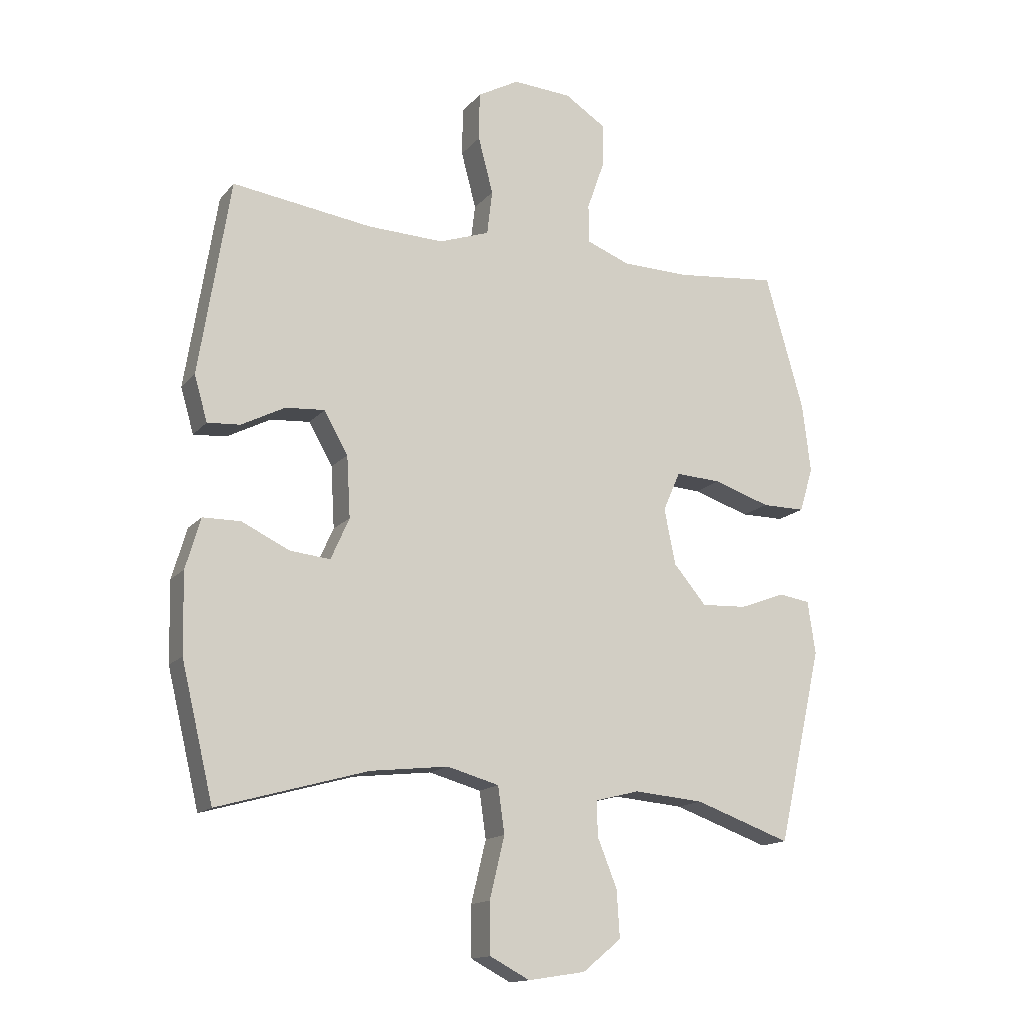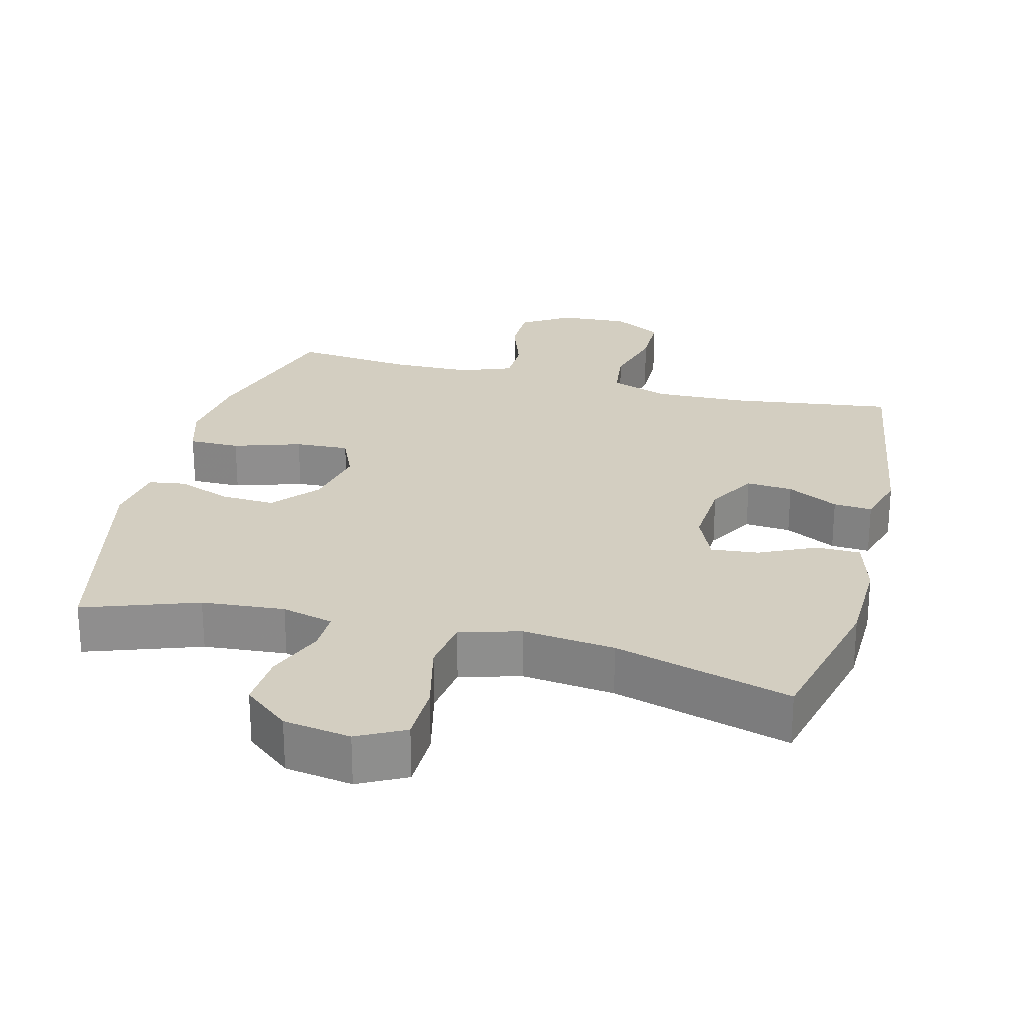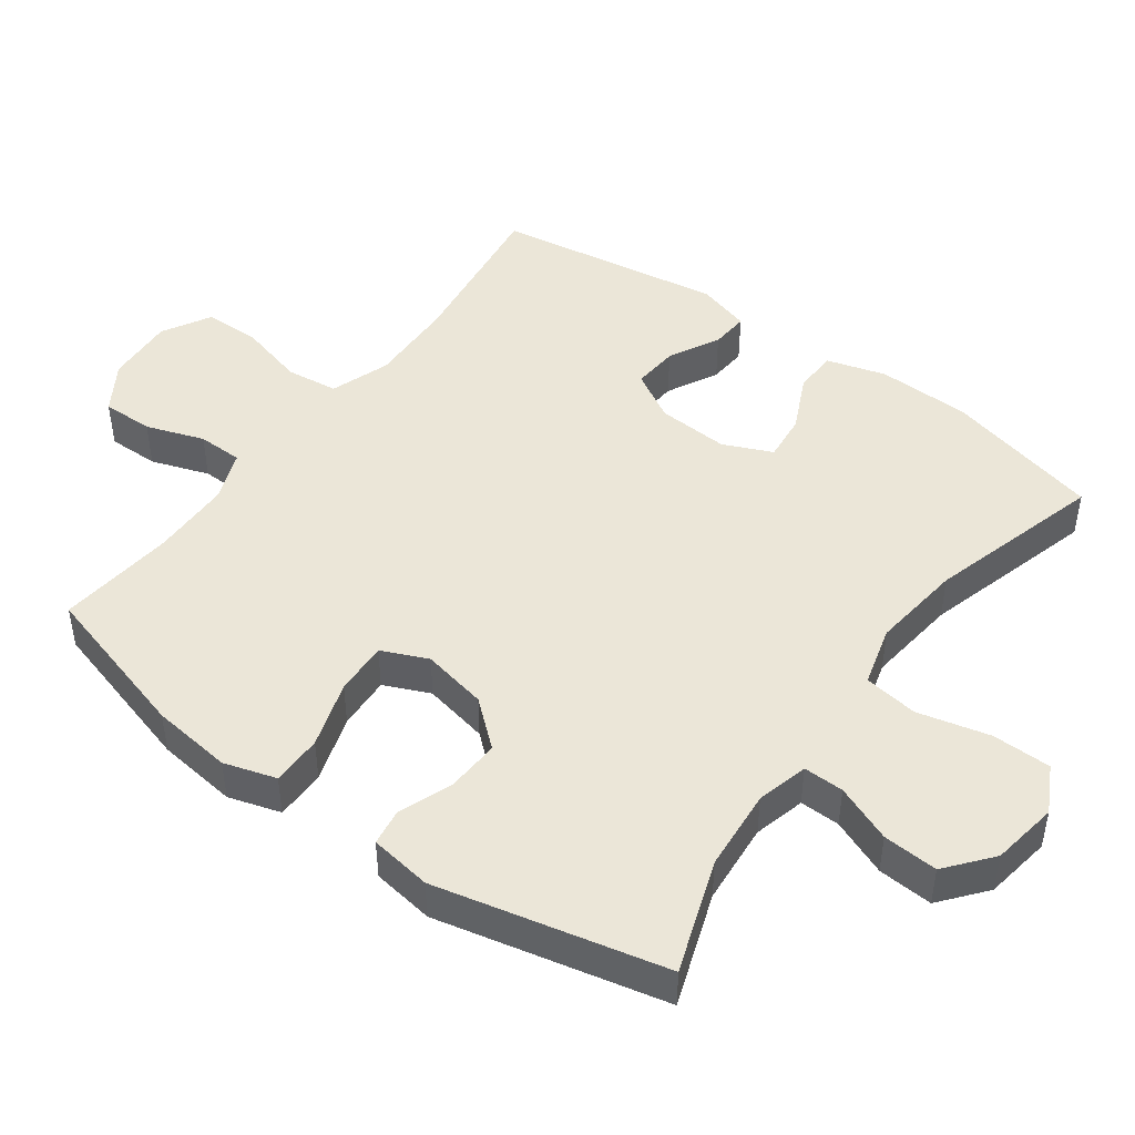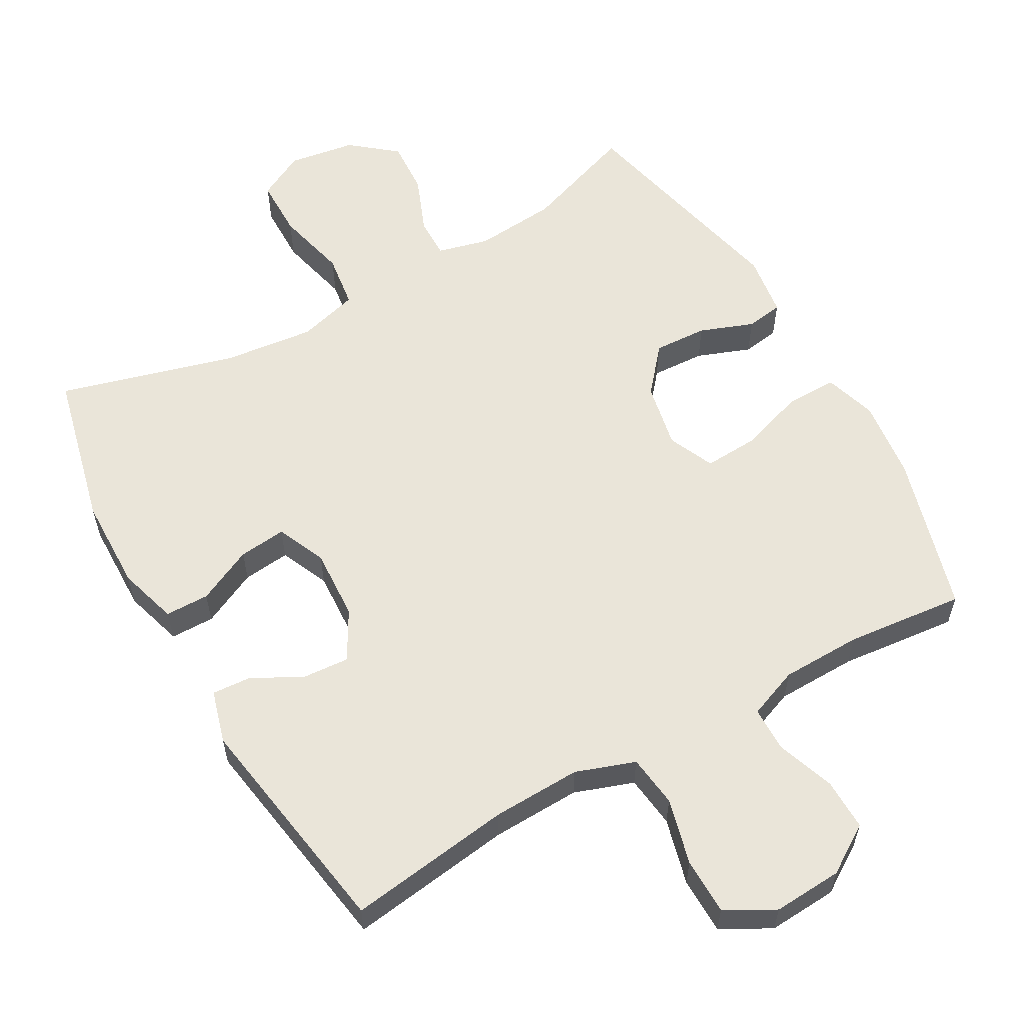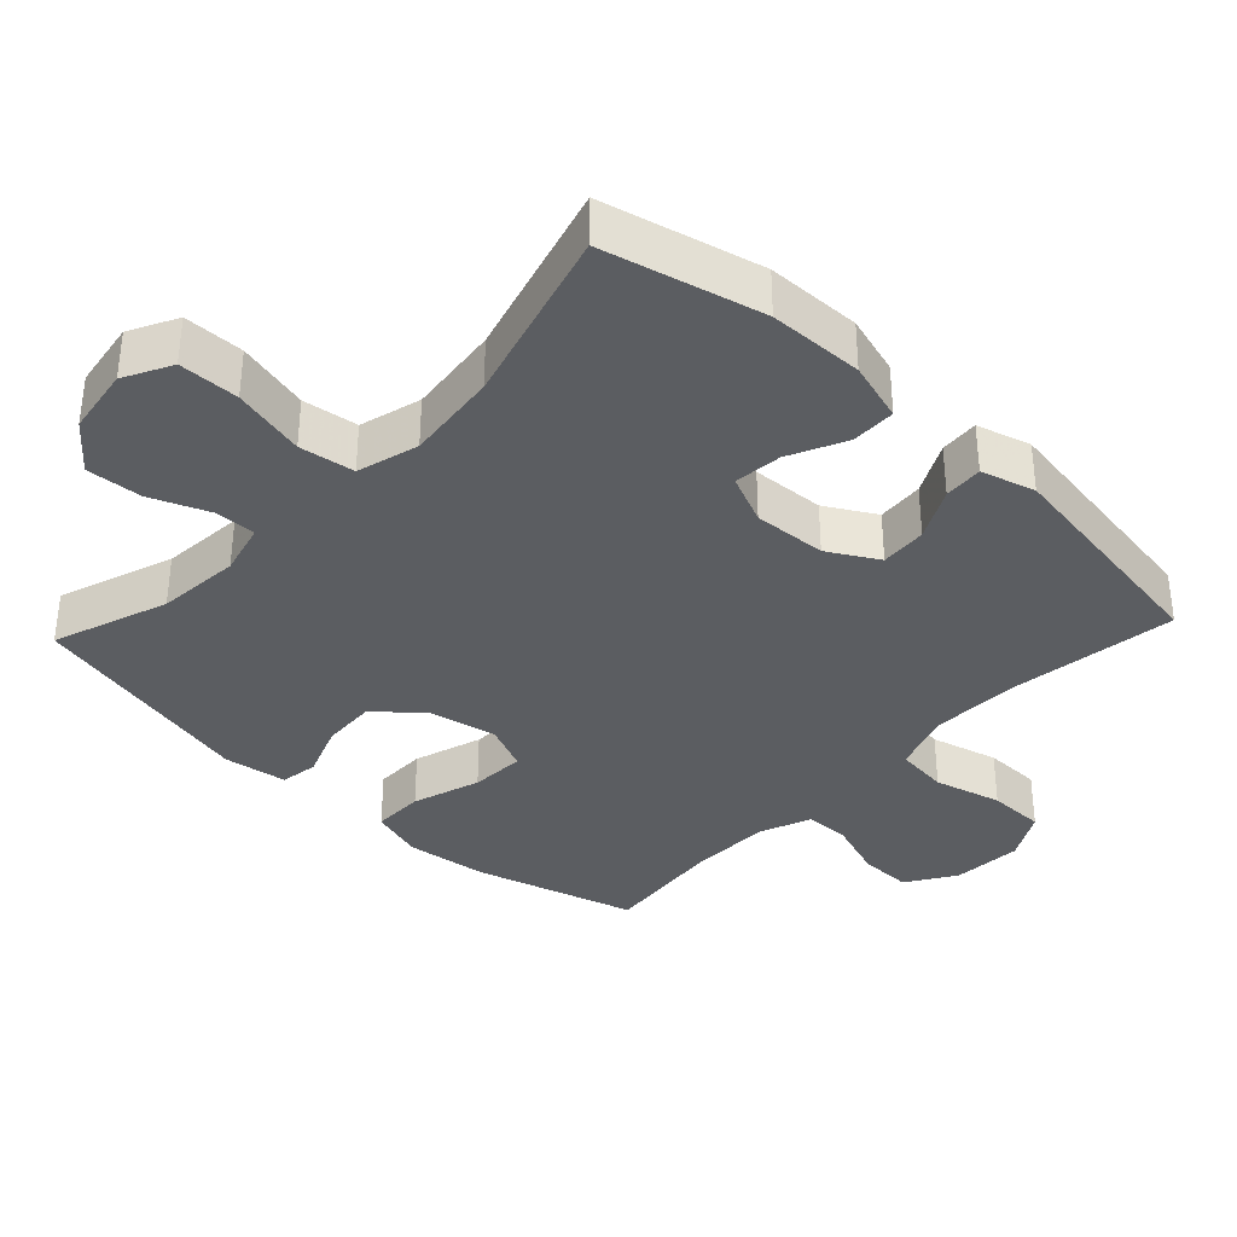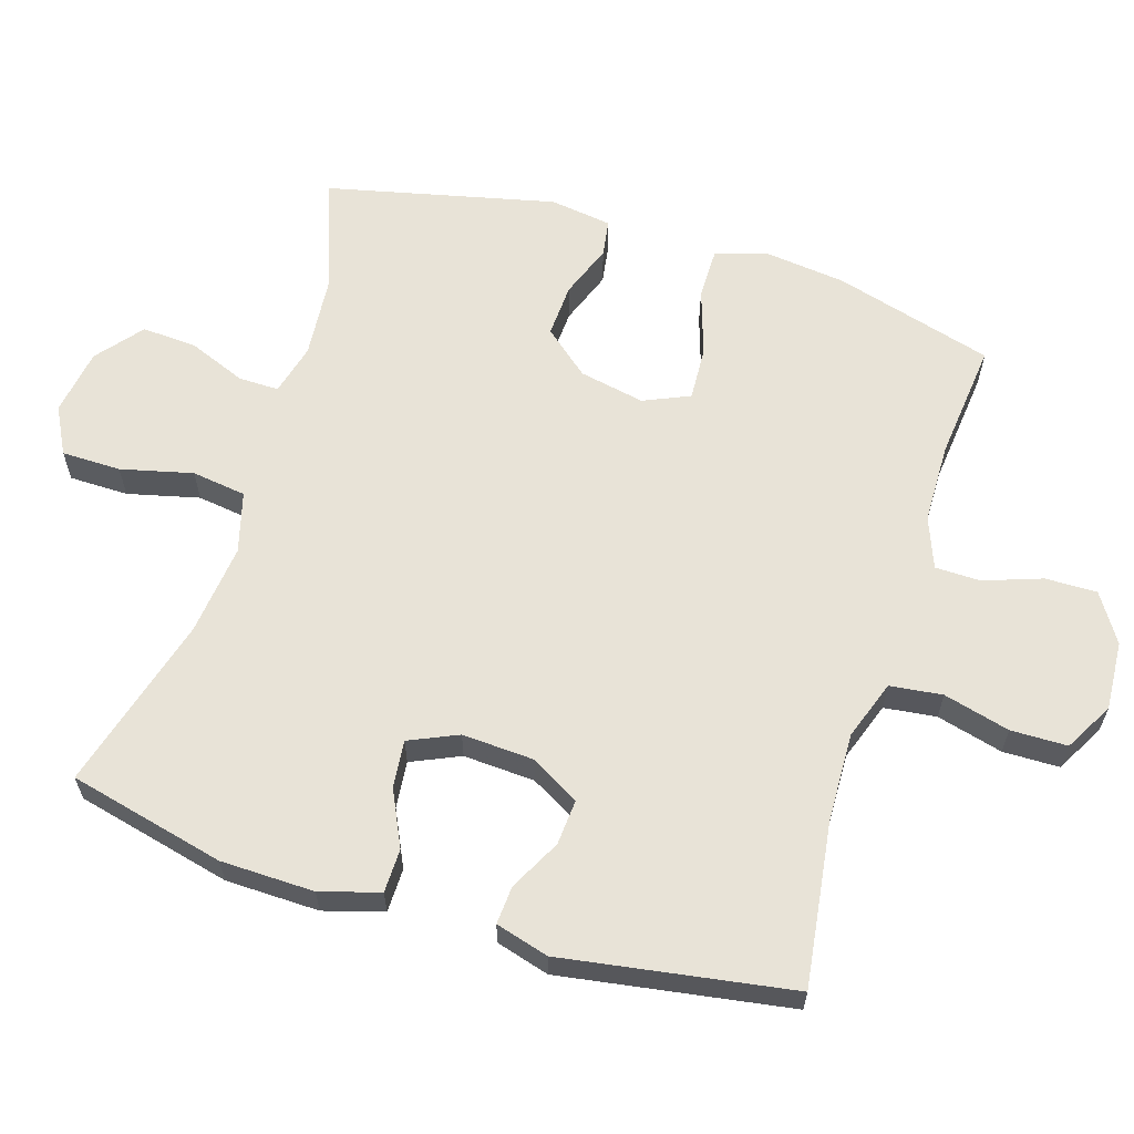
<metadata>
{"format":"obj","ext":"obj","renderer":"f3d","projection":"perspective","resolution":1024,"background":"white","views":[{"elev":-15.0,"azim":-25.5,"up":"+Z"},{"elev":25.3,"azim":-165.6,"up":"+Y"},{"elev":46.3,"azim":126.2,"up":"+Y"},{"elev":58.5,"azim":-29.6,"up":"+Y"},{"elev":-35.6,"azim":-133.2,"up":"+Y"},{"elev":61.9,"azim":-72.8,"up":"+Y"}]}
</metadata>
<code>
v -0.5 0.07 -0.5
v -0.554 0.07 -0.276
v -0.557 0.07 -0.142
v -0.532 0.07 -0.057
v -0.469 0.07 -0.056
v -0.389 0.07 -0.094
v -0.321 0.07 -0.101
v -0.29 0.07 -0.031
v -0.296 0.07 0.072
v -0.336 0.07 0.142
v -0.402 0.07 0.137
v -0.475 0.07 0.099
v -0.53 0.07 0.095
v -0.552 0.07 0.171
v -0.5 0.07 0.5
v -0.265 0.07 0.468
v -0.137 0.07 0.464
v -0.052 0.07 0.494
v -0.043 0.07 0.569
v -0.068 0.07 0.664
v -0.067 0.07 0.745
v 0.003 0.07 0.784
v 0.102 0.07 0.778
v 0.171 0.07 0.734
v 0.17 0.07 0.66
v 0.141 0.07 0.577
v 0.142 0.07 0.512
v 0.215 0.07 0.484
v 0.33 0.07 0.482
v 0.5 0.07 0.5
v 0.565 0.07 0.272
v 0.579 0.07 0.156
v 0.556 0.07 0.081
v 0.483 0.07 0.081
v 0.387 0.07 0.112
v 0.31 0.07 0.116
v 0.281 0.07 0.05
v 0.3 0.07 -0.044
v 0.355 0.07 -0.109
v 0.432 0.07 -0.105
v 0.509 0.07 -0.076
v 0.562 0.07 -0.084
v 0.575 0.07 -0.173
v 0.5 0.07 -0.5
v 0.338 0.07 -0.443
v 0.22 0.07 -0.433
v 0.146 0.07 -0.452
v 0.147 0.07 -0.51
v 0.18 0.07 -0.592
v 0.185 0.07 -0.671
v 0.12 0.07 -0.724
v 0.024 0.07 -0.739
v -0.043 0.07 -0.704
v -0.044 0.07 -0.619
v -0.019 0.07 -0.516
v -0.03 0.07 -0.438
v -0.117 0.07 -0.414
v -0.248 0.07 -0.429
v -0.5 0 -0.5
v -0.554 0 -0.276
v -0.557 0 -0.142
v -0.532 0 -0.057
v -0.469 0 -0.056
v -0.389 0 -0.094
v -0.321 0 -0.101
v -0.29 0 -0.031
v -0.296 0 0.072
v -0.336 0 0.142
v -0.402 0 0.137
v -0.475 0 0.099
v -0.53 0 0.095
v -0.552 0 0.171
v -0.5 0 0.5
v -0.265 0 0.468
v -0.137 0 0.464
v -0.052 0 0.494
v -0.043 0 0.569
v -0.068 0 0.664
v -0.067 0 0.745
v 0.003 0 0.784
v 0.102 0 0.778
v 0.171 0 0.734
v 0.17 0 0.66
v 0.141 0 0.577
v 0.142 0 0.512
v 0.215 0 0.484
v 0.33 0 0.482
v 0.5 0 0.5
v 0.565 0 0.272
v 0.579 0 0.156
v 0.556 0 0.081
v 0.483 0 0.081
v 0.387 0 0.112
v 0.31 0 0.116
v 0.281 0 0.05
v 0.3 0 -0.044
v 0.355 0 -0.109
v 0.432 0 -0.105
v 0.509 0 -0.076
v 0.562 0 -0.084
v 0.575 0 -0.173
v 0.5 0 -0.5
v 0.338 0 -0.443
v 0.22 0 -0.433
v 0.146 0 -0.452
v 0.147 0 -0.51
v 0.18 0 -0.592
v 0.185 0 -0.671
v 0.12 0 -0.724
v 0.024 0 -0.739
v -0.043 0 -0.704
v -0.044 0 -0.619
v -0.019 0 -0.516
v -0.03 0 -0.438
v -0.117 0 -0.414
v -0.248 0 -0.429
f 52 53 54 55
f 52 55 56
f 51 52 56
f 48 49 50 51
f 47 48 51 56
f 46 47 56 57
f 42 43 44 45
f 40 41 42 45
f 39 40 45 46
f 38 39 46 57
f 32 33 34 35
f 32 35 36
f 29 30 31 32
f 28 29 32 36
f 27 28 36 37
f 23 24 25 26
f 23 26 27
f 22 23 27
f 19 20 21 22
f 18 19 22 27
f 17 18 27 37
f 13 14 15 16
f 11 12 13 16
f 10 11 16 17
f 9 10 17 37
f 3 4 5 6
f 3 6 7
f 58 1 2 3
f 58 3 7
f 57 58 7 8
f 37 38 57
f 8 9 37 57
f 113 112 111 110
f 114 113 110
f 114 110 109
f 109 108 107 106
f 114 109 106 105
f 115 114 105 104
f 103 102 101 100
f 103 100 99 98
f 104 103 98 97
f 115 104 97 96
f 93 92 91 90
f 94 93 90
f 90 89 88 87
f 94 90 87 86
f 95 94 86 85
f 84 83 82 81
f 85 84 81
f 85 81 80
f 80 79 78 77
f 85 80 77 76
f 95 85 76 75
f 74 73 72 71
f 74 71 70 69
f 75 74 69 68
f 95 75 68 67
f 64 63 62 61
f 65 64 61
f 61 60 59 116
f 65 61 116
f 66 65 116 115
f 115 96 95
f 115 95 67 66
f 1 59 60 2
f 2 60 61 3
f 3 61 62 4
f 4 62 63 5
f 5 63 64 6
f 6 64 65 7
f 7 65 66 8
f 8 66 67 9
f 9 67 68 10
f 10 68 69 11
f 11 69 70 12
f 12 70 71 13
f 13 71 72 14
f 14 72 73 15
f 15 73 74 16
f 16 74 75 17
f 17 75 76 18
f 18 76 77 19
f 19 77 78 20
f 20 78 79 21
f 21 79 80 22
f 22 80 81 23
f 23 81 82 24
f 24 82 83 25
f 25 83 84 26
f 26 84 85 27
f 27 85 86 28
f 28 86 87 29
f 29 87 88 30
f 30 88 89 31
f 31 89 90 32
f 32 90 91 33
f 33 91 92 34
f 34 92 93 35
f 35 93 94 36
f 36 94 95 37
f 37 95 96 38
f 38 96 97 39
f 39 97 98 40
f 40 98 99 41
f 41 99 100 42
f 42 100 101 43
f 43 101 102 44
f 44 102 103 45
f 45 103 104 46
f 46 104 105 47
f 47 105 106 48
f 48 106 107 49
f 49 107 108 50
f 50 108 109 51
f 51 109 110 52
f 52 110 111 53
f 53 111 112 54
f 54 112 113 55
f 55 113 114 56
f 56 114 115 57
f 57 115 116 58
f 58 116 59 1

</code>
